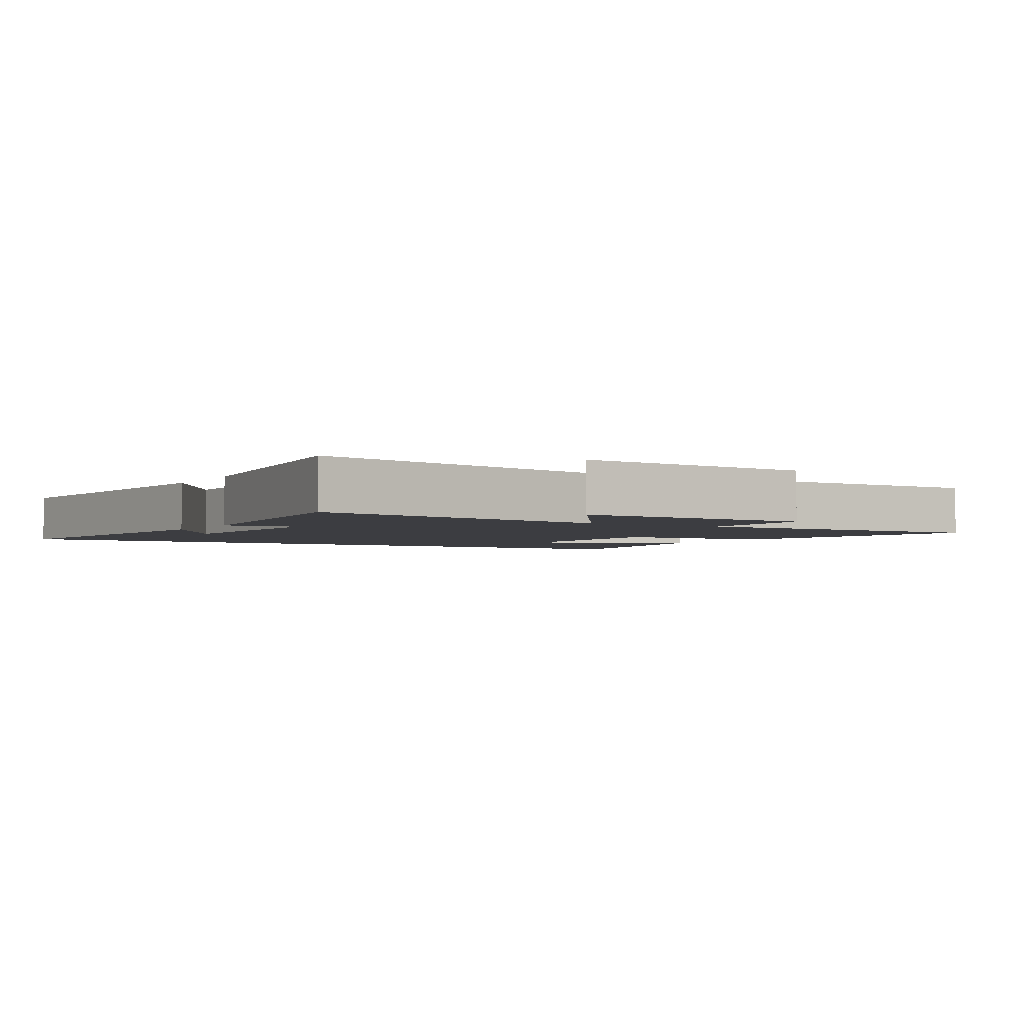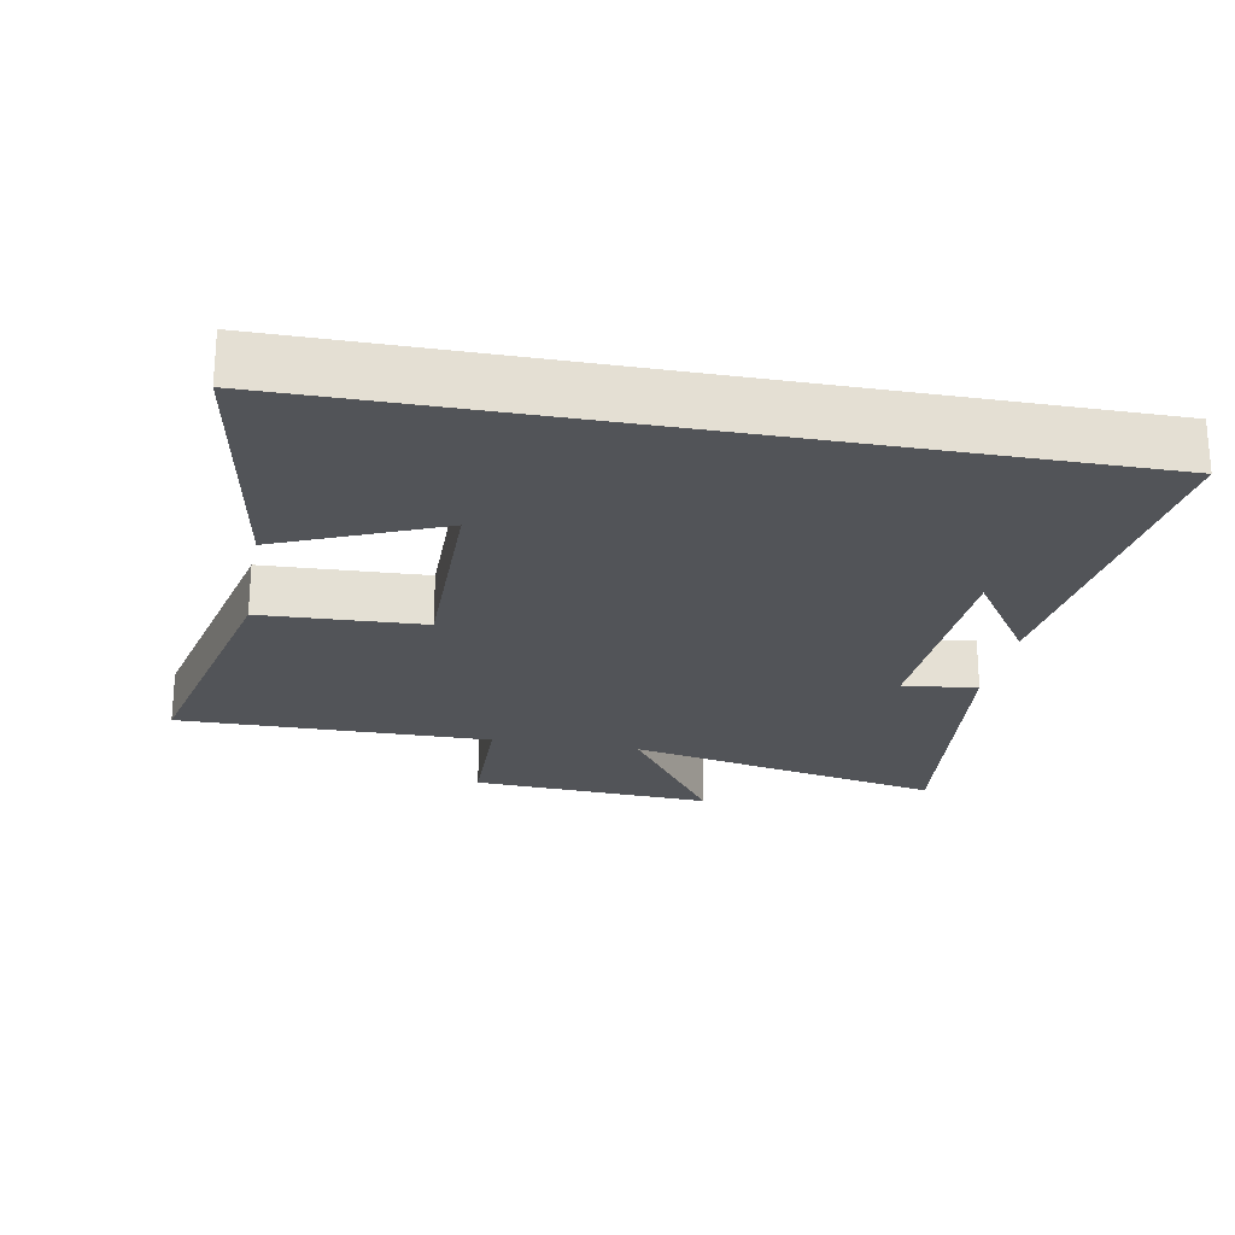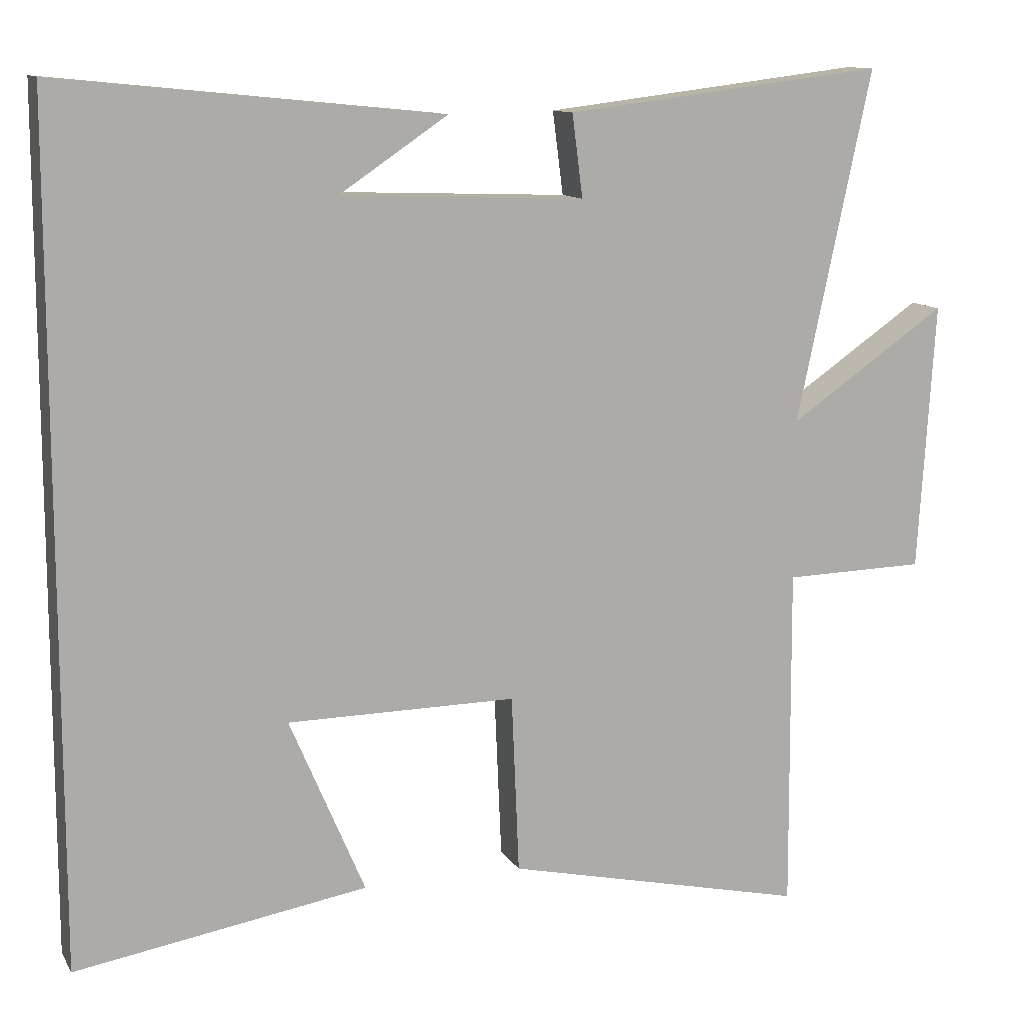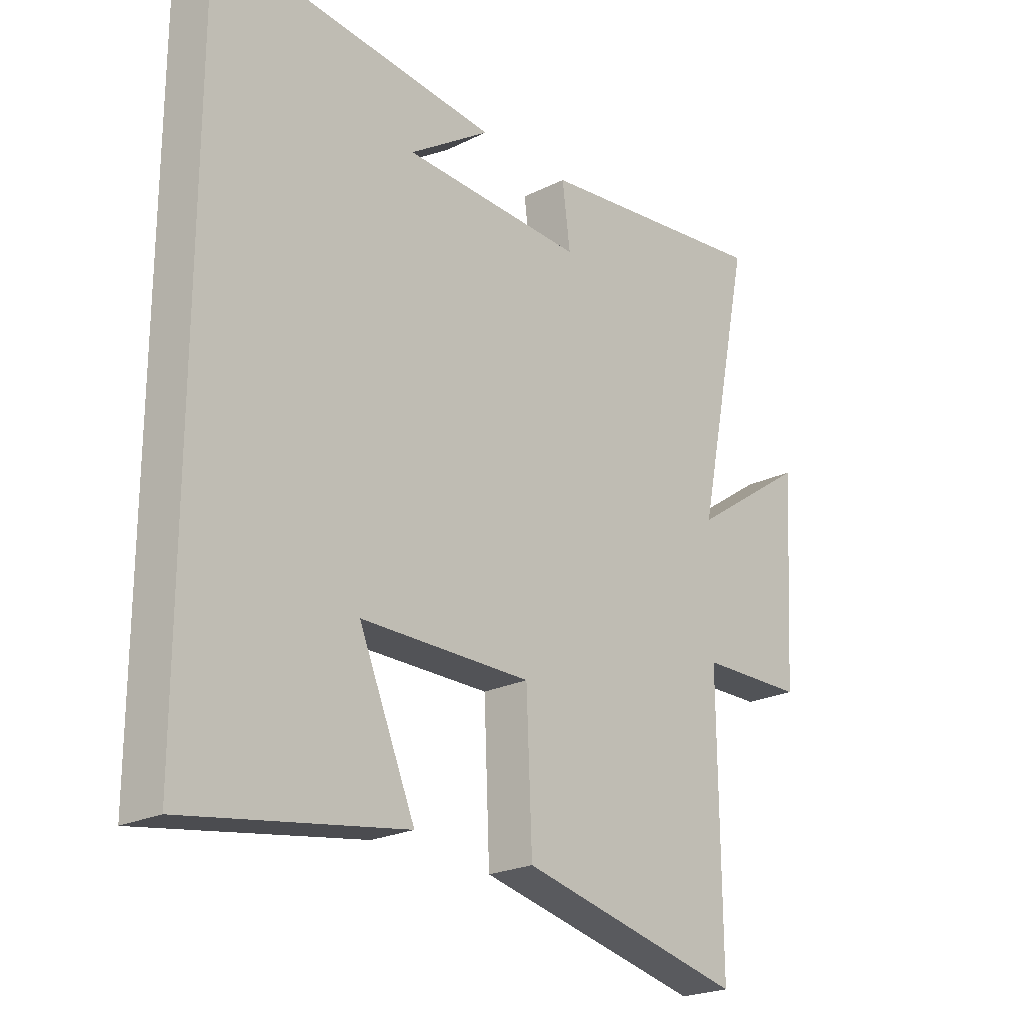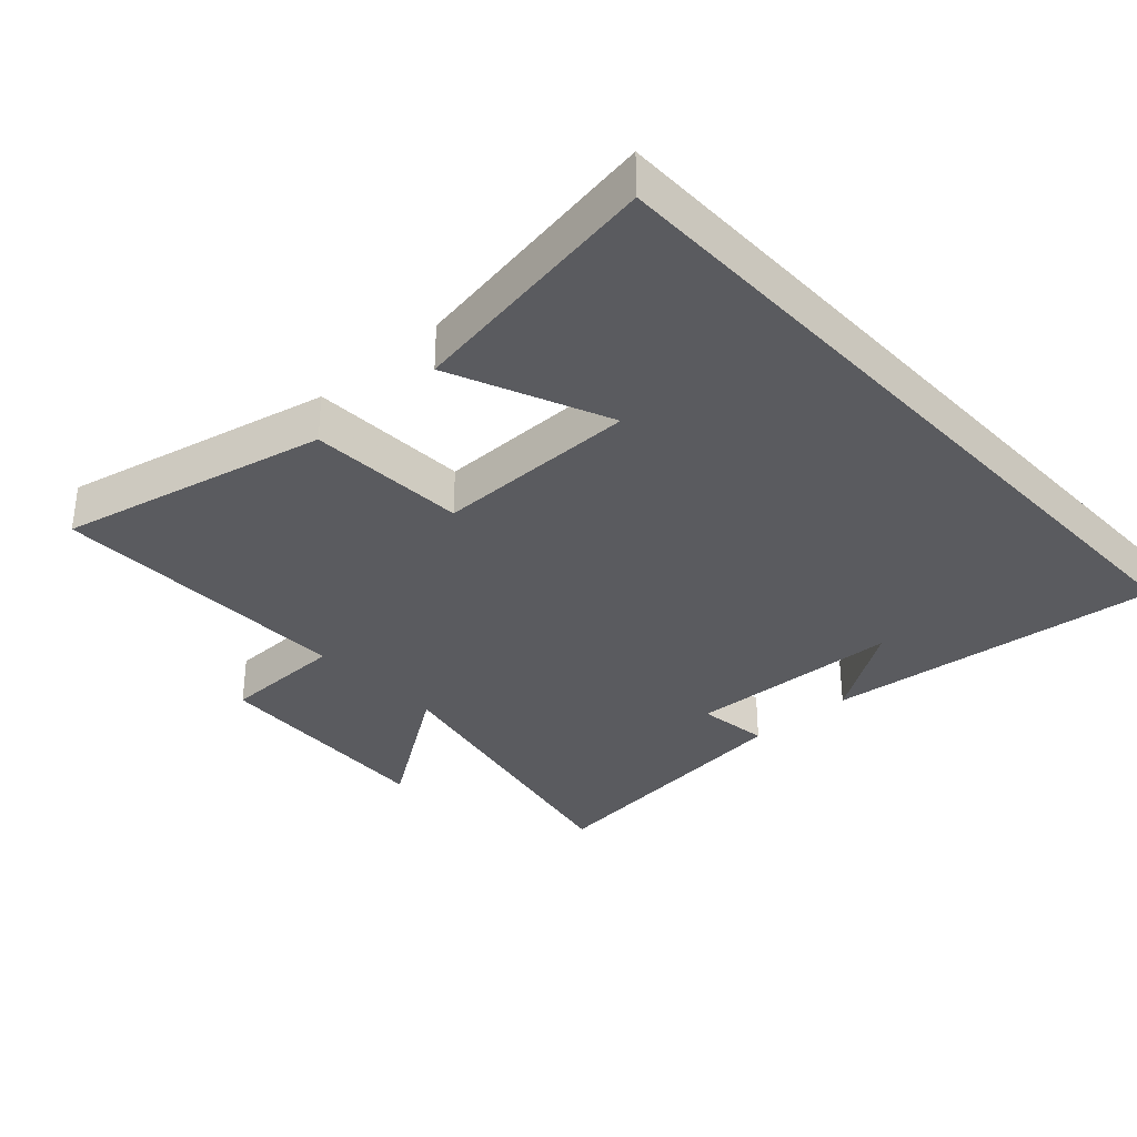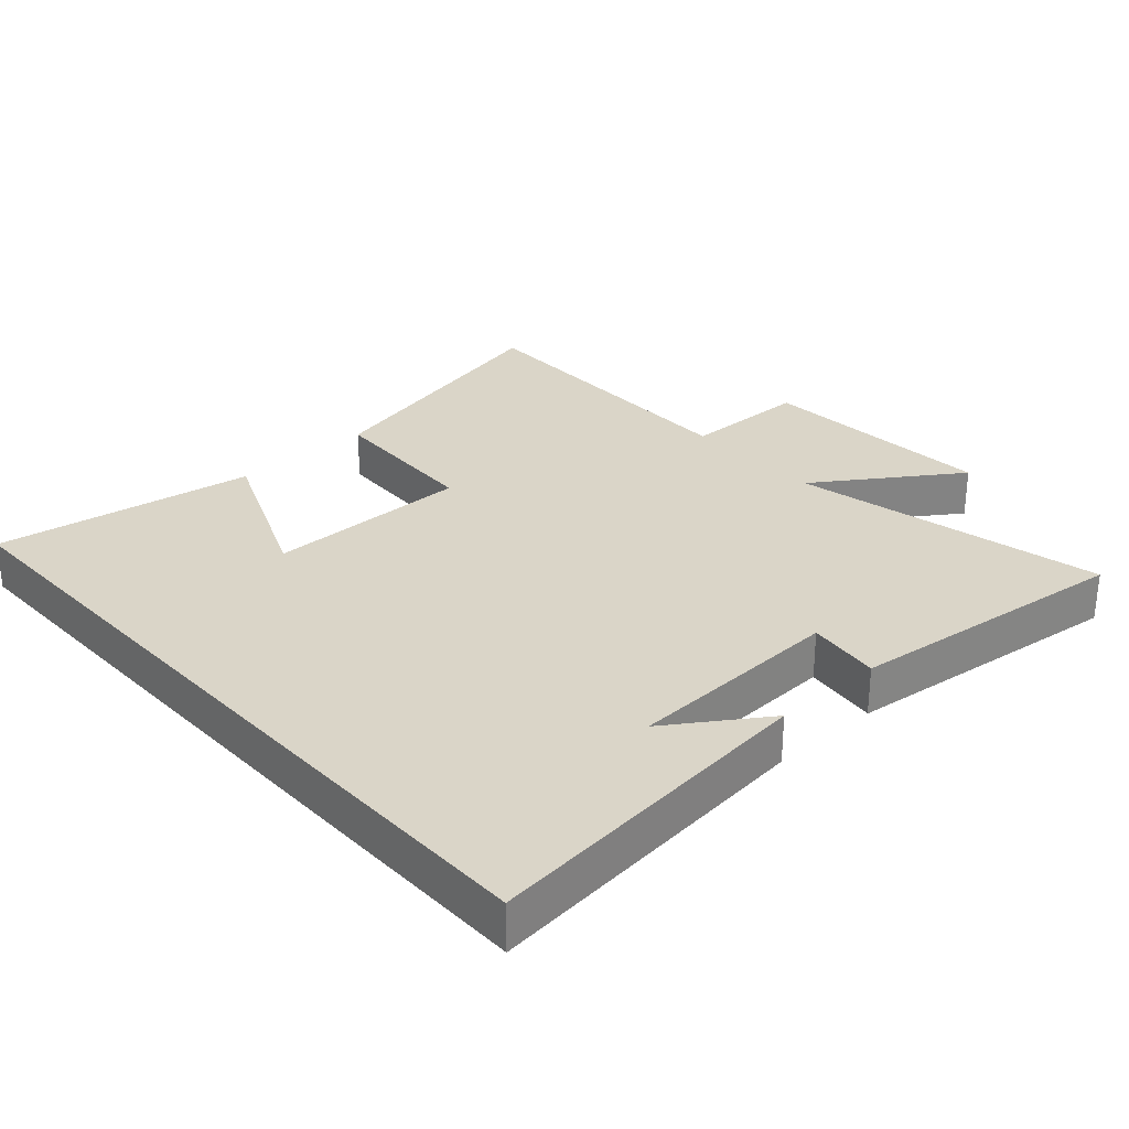
<metadata>
{"format":"obj","ext":"obj","renderer":"f3d","projection":"perspective","resolution":1024,"background":"white","views":[{"elev":-2.8,"azim":59.4,"up":"+Y"},{"elev":-23.3,"azim":-100.5,"up":"+Y"},{"elev":11.6,"azim":-19.9,"up":"+Z"},{"elev":-22.7,"azim":-49.6,"up":"+Z"},{"elev":-33.4,"azim":-137.4,"up":"+Y"},{"elev":29.4,"azim":-42.2,"up":"+Y"}]}
</metadata>
<code>
v 0.599 0.07 0.552
v 0.5 0.07 0.085
v 0.71 0.07 0.229
v 0.688 0.07 -0.127
v 0.5 0.07 -0.131
v 0.503 0.07 -0.59
v 0.102 0.07 -0.5
v 0.092 0.07 -0.263
v -0.212 0.07 -0.265
v -0.112 0.07 -0.5
v -0.5 0.07 -0.564
v -0.5 0.07 0.551
v 0.008 0.07 0.5
v -0.136 0.07 0.403
v 0.188 0.07 0.391
v 0.174 0.07 0.5
v 0.599 0 0.552
v 0.5 0 0.085
v 0.71 0 0.229
v 0.688 0 -0.127
v 0.5 0 -0.131
v 0.503 0 -0.59
v 0.102 0 -0.5
v 0.092 0 -0.263
v -0.212 0 -0.265
v -0.112 0 -0.5
v -0.5 0 -0.564
v -0.5 0 0.551
v 0.008 0 0.5
v -0.136 0 0.403
v 0.188 0 0.391
v 0.174 0 0.5
f 15 16 1 2
f 14 15 2
f 12 13 14
f 12 14 2
f 9 10 11
f 9 11 12
f 8 9 12 2
f 5 6 7 8
f 2 3 4 5
f 2 5 8
f 18 17 32 31
f 18 31 30
f 30 29 28
f 18 30 28
f 27 26 25
f 28 27 25
f 18 28 25 24
f 24 23 22 21
f 21 20 19 18
f 24 21 18
f 1 17 18 2
f 2 18 19 3
f 3 19 20 4
f 4 20 21 5
f 5 21 22 6
f 6 22 23 7
f 7 23 24 8
f 8 24 25 9
f 9 25 26 10
f 10 26 27 11
f 11 27 28 12
f 12 28 29 13
f 13 29 30 14
f 14 30 31 15
f 15 31 32 16
f 16 32 17 1

</code>
